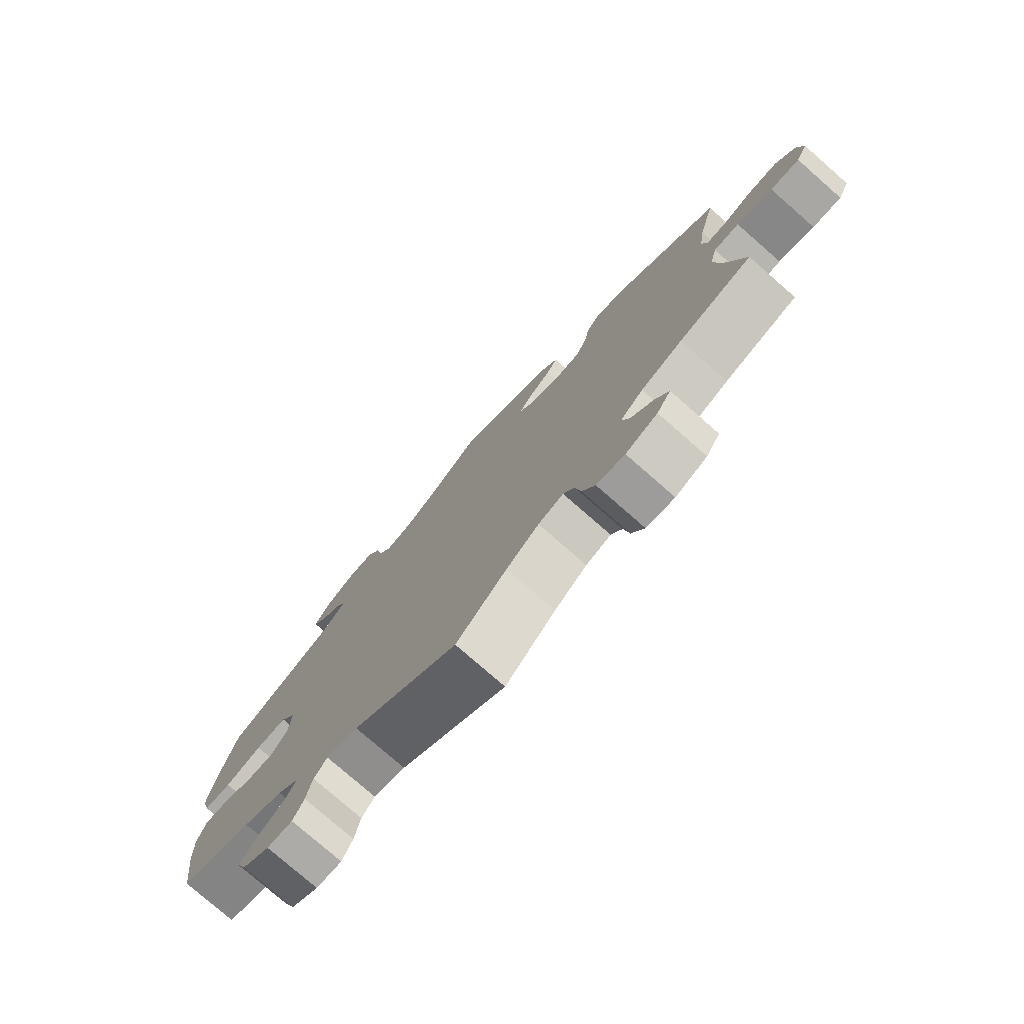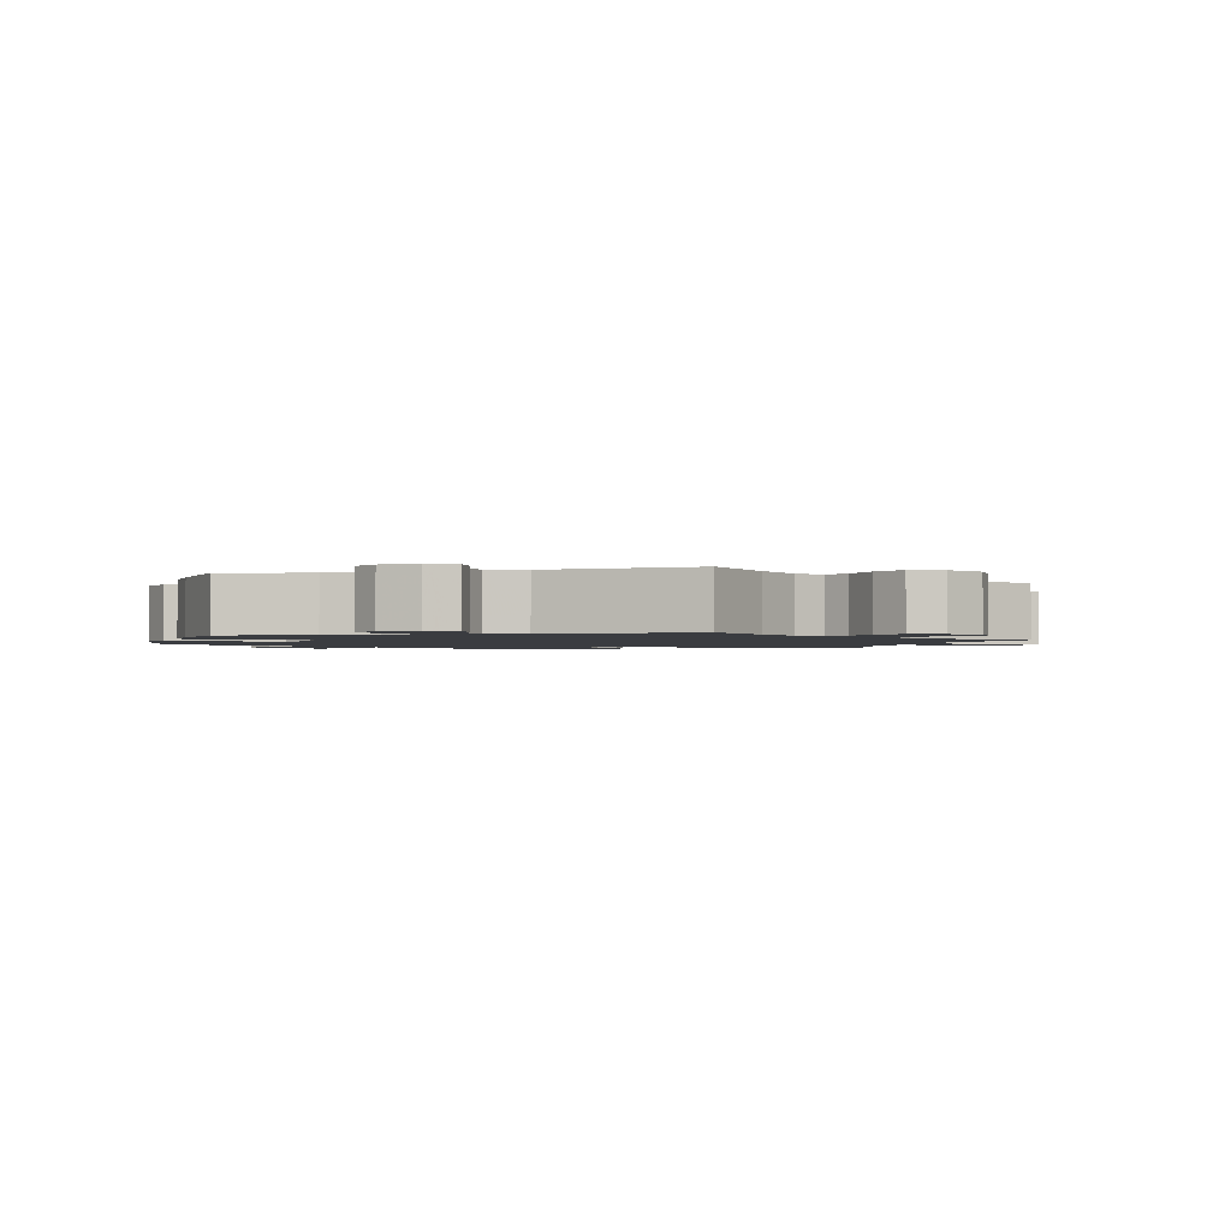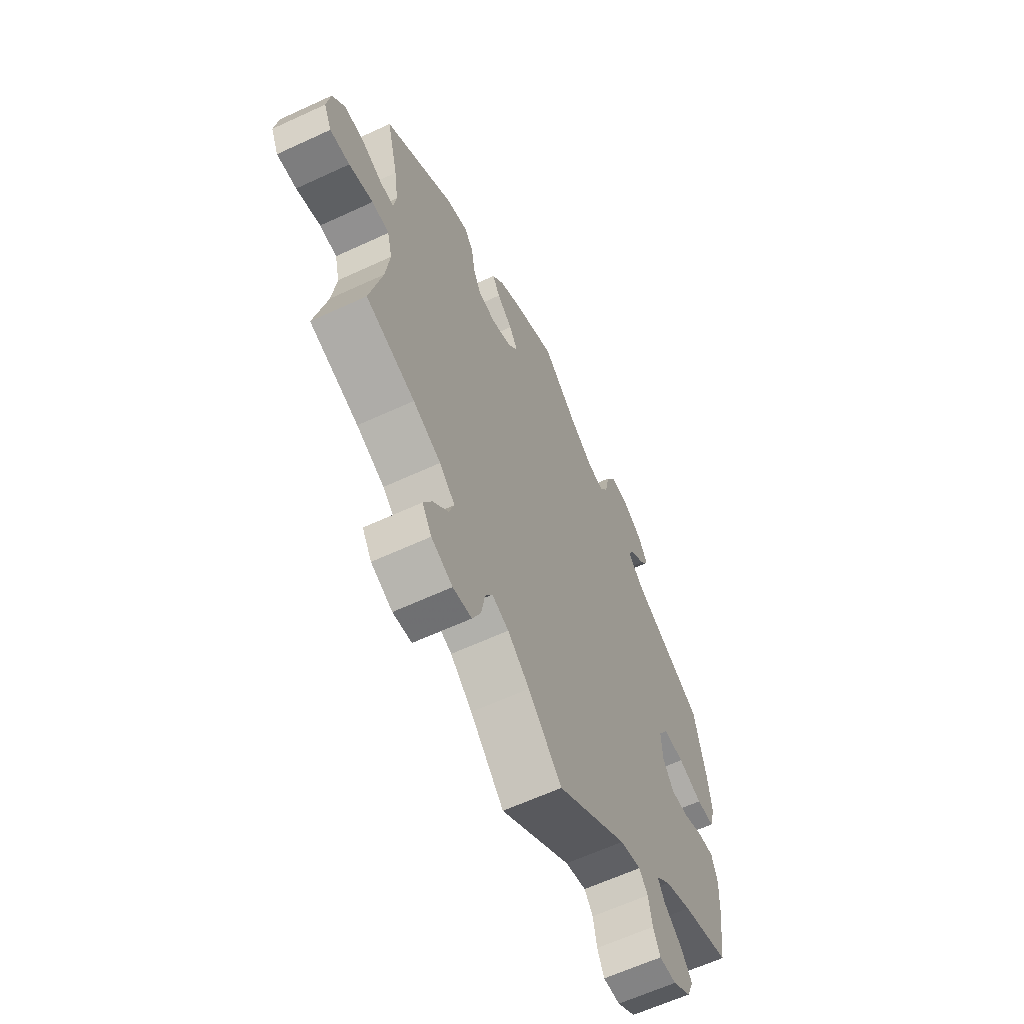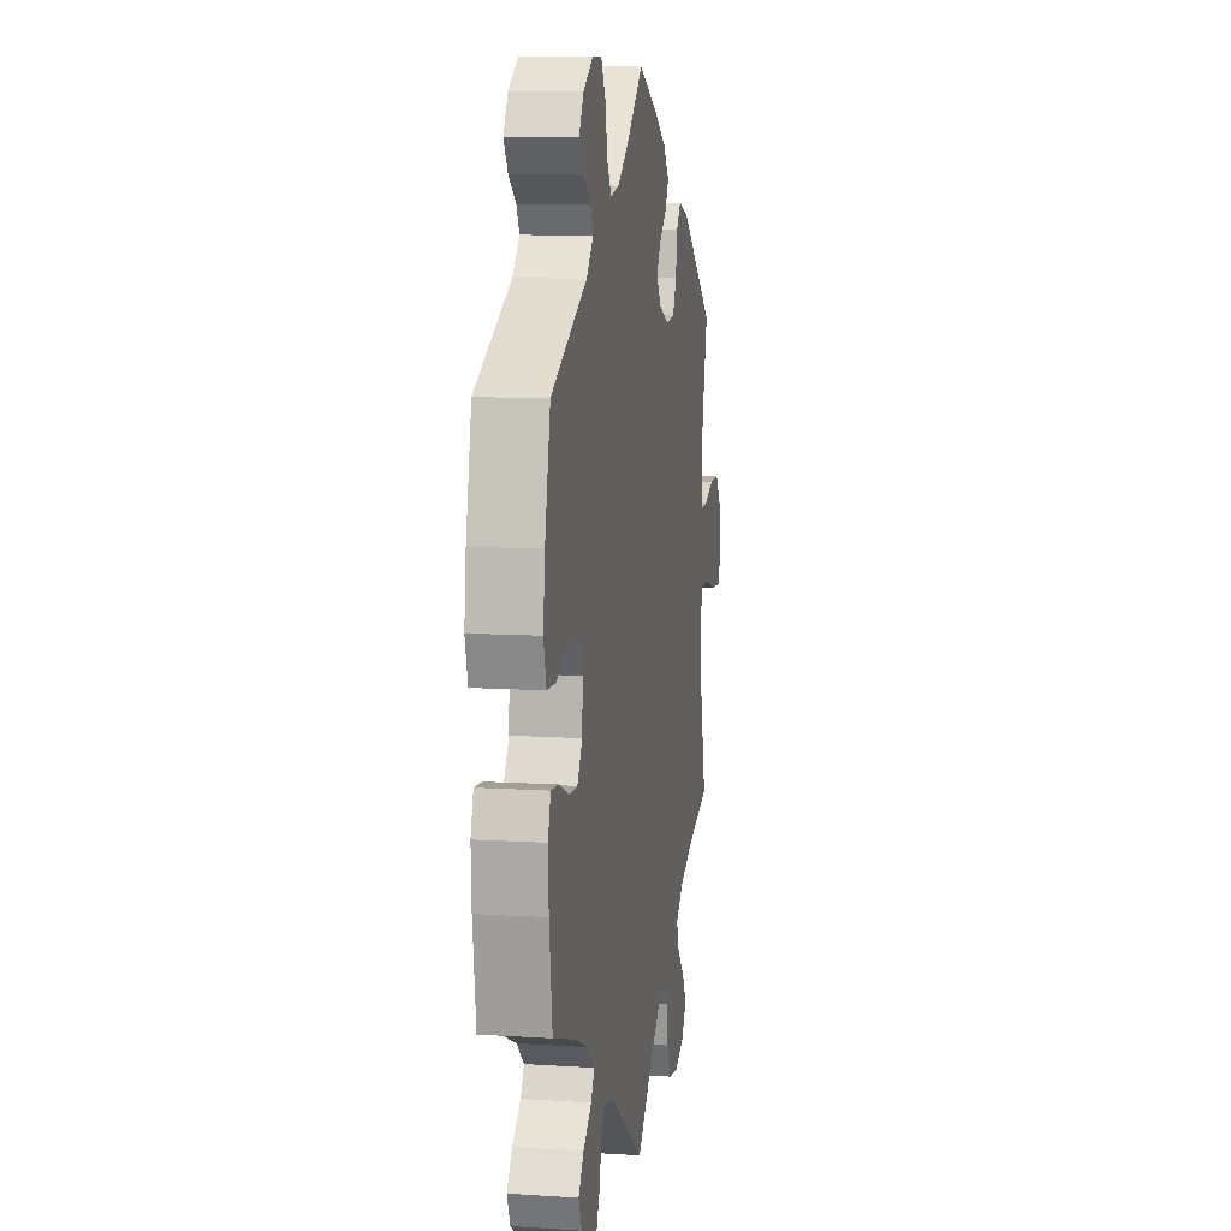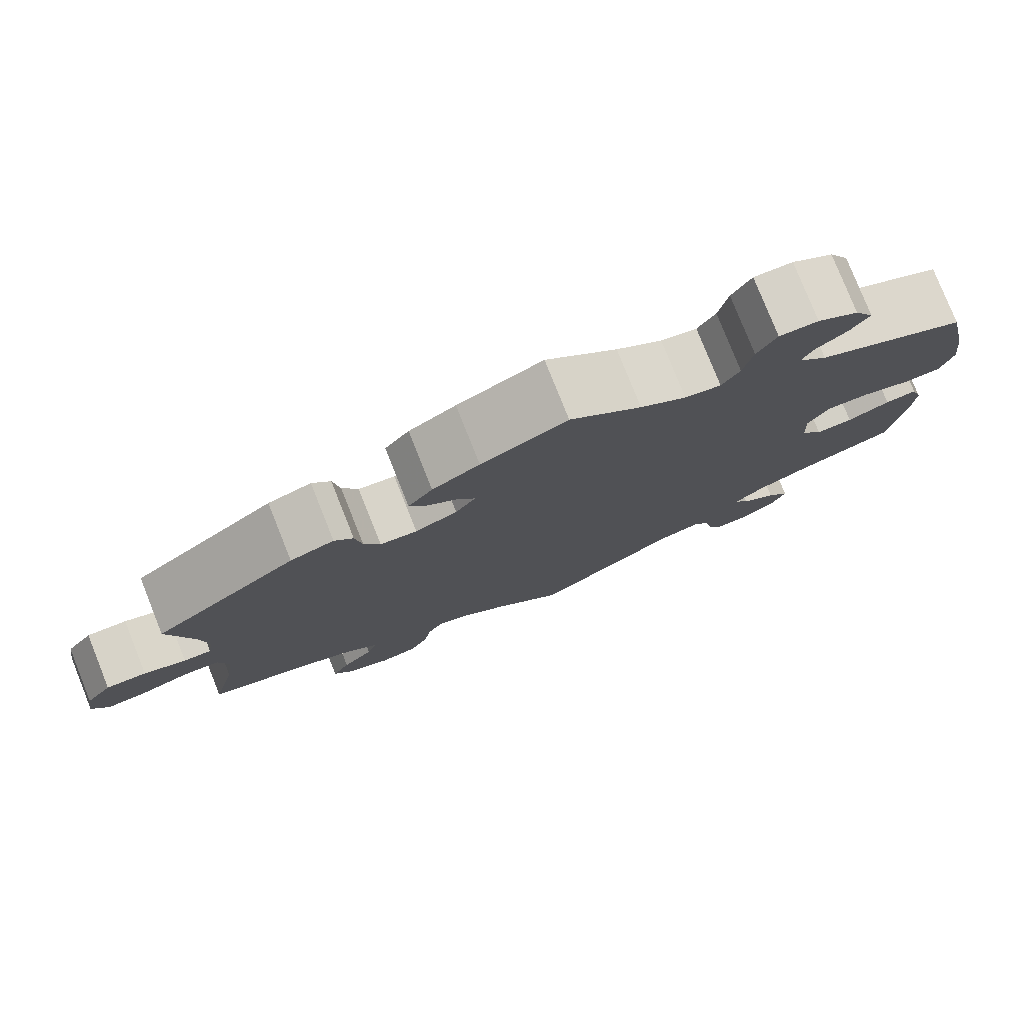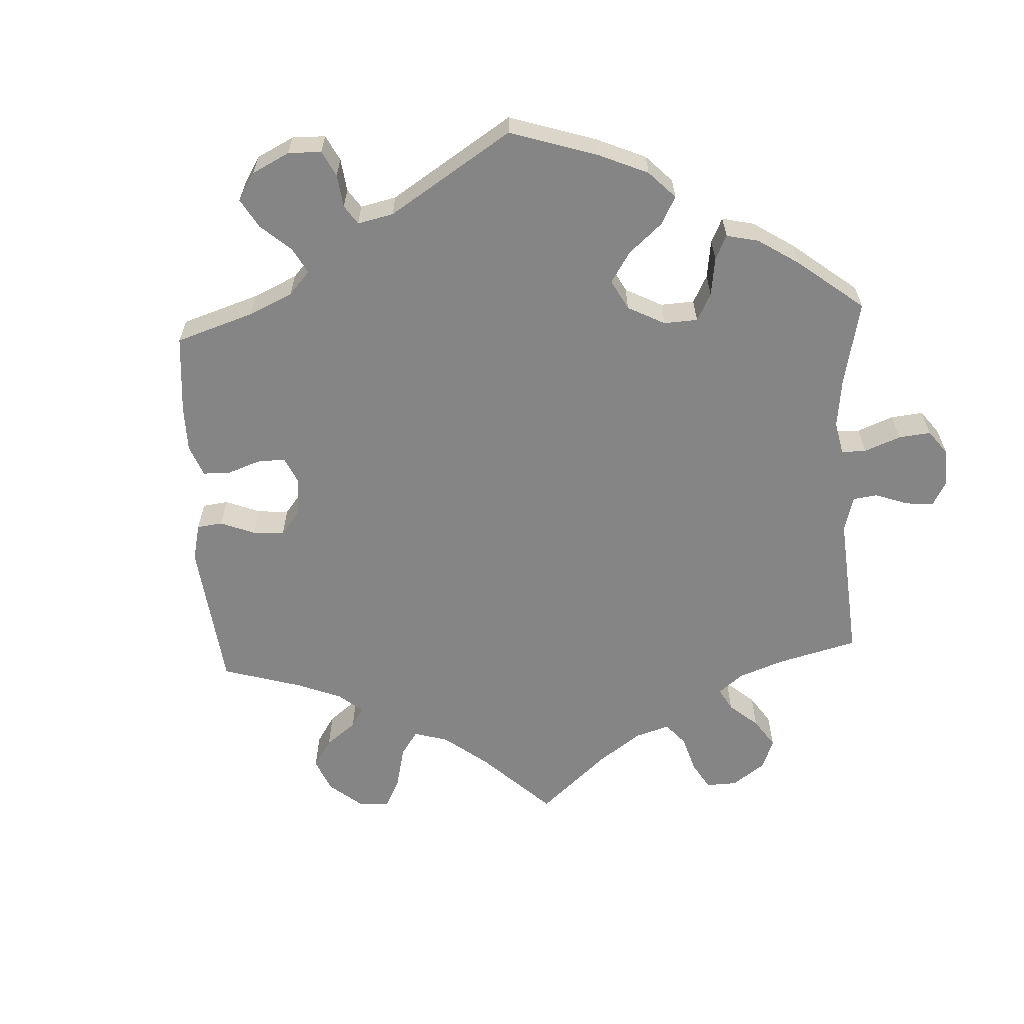
<metadata>
{"format":"obj","ext":"obj","renderer":"f3d","projection":"perspective","resolution":1024,"background":"white","views":[{"elev":-77.6,"azim":-131.2,"up":"+Z"},{"elev":-1.7,"azim":164.6,"up":"+Y"},{"elev":-62.3,"azim":-64.8,"up":"+Z"},{"elev":9.7,"azim":99.5,"up":"+Z"},{"elev":78.9,"azim":-21.8,"up":"+Z"},{"elev":-61.7,"azim":63.1,"up":"+Y"}]}
</metadata>
<code>
v 0.383 0.07 -0.327
v 0.318 0.07 -0.355
v 0.283 0.07 -0.387
v 0.3 0.07 -0.417
v 0.343 0.07 -0.451
v 0.37 0.07 -0.488
v 0.354 0.07 -0.527
v 0.31 0.07 -0.556
v 0.269 0.07 -0.557
v 0.252 0.07 -0.521
v 0.243 0.07 -0.472
v 0.222 0.07 -0.445
v 0.171 0.07 -0.458
v -0.001 0.07 -0.578
v -0.083 0.07 -0.495
v -0.136 0.07 -0.451
v -0.177 0.07 -0.436
v -0.195 0.07 -0.467
v -0.204 0.07 -0.519
v -0.225 0.07 -0.563
v -0.271 0.07 -0.57
v -0.323 0.07 -0.547
v -0.346 0.07 -0.51
v -0.325 0.07 -0.471
v -0.288 0.07 -0.431
v -0.275 0.07 -0.393
v -0.313 0.07 -0.358
v -0.381 0.07 -0.328
v -0.501 0.07 -0.289
v -0.471 0.07 -0.16
v -0.461 0.07 -0.083
v -0.473 0.07 -0.034
v -0.515 0.07 -0.031
v -0.574 0.07 -0.049
v -0.622 0.07 -0.052
v -0.641 0.07 -0.012
v -0.632 0.07 0.046
v -0.601 0.07 0.087
v -0.553 0.07 0.085
v -0.503 0.07 0.065
v -0.47 0.07 0.064
v -0.463 0.07 0.107
v -0.473 0.07 0.174
v -0.501 0.07 0.289
v -0.33 0.07 0.416
v -0.278 0.07 0.432
v -0.256 0.07 0.403
v -0.248 0.07 0.351
v -0.229 0.07 0.311
v -0.185 0.07 0.305
v -0.135 0.07 0.327
v -0.111 0.07 0.361
v -0.132 0.07 0.395
v -0.17 0.07 0.427
v -0.188 0.07 0.46
v -0.159 0.07 0.497
v -0.103 0.07 0.53
v -0.001 0.07 0.578
v 0.085 0.07 0.501
v 0.14 0.07 0.462
v 0.183 0.07 0.453
v 0.204 0.07 0.488
v 0.215 0.07 0.544
v 0.238 0.07 0.585
v 0.284 0.07 0.584
v 0.333 0.07 0.552
v 0.356 0.07 0.511
v 0.334 0.07 0.477
v 0.297 0.07 0.449
v 0.283 0.07 0.42
v 0.318 0.07 0.382
v 0.5 0.07 0.289
v 0.528 0.07 0.161
v 0.537 0.07 0.086
v 0.523 0.07 0.035
v 0.479 0.07 0.033
v 0.419 0.07 0.053
v 0.368 0.07 0.055
v 0.343 0.07 0.014
v 0.346 0.07 -0.045
v 0.372 0.07 -0.085
v 0.416 0.07 -0.083
v 0.467 0.07 -0.062
v 0.505 0.07 -0.059
v 0.519 0.07 -0.103
v 0.516 0.07 -0.172
v 0.5 0.07 -0.289
v 0.383 0 -0.327
v 0.318 0 -0.355
v 0.283 0 -0.387
v 0.3 0 -0.417
v 0.343 0 -0.451
v 0.37 0 -0.488
v 0.354 0 -0.527
v 0.31 0 -0.556
v 0.269 0 -0.557
v 0.252 0 -0.521
v 0.243 0 -0.472
v 0.222 0 -0.445
v 0.171 0 -0.458
v -0.001 0 -0.578
v -0.083 0 -0.495
v -0.136 0 -0.451
v -0.177 0 -0.436
v -0.195 0 -0.467
v -0.204 0 -0.519
v -0.225 0 -0.563
v -0.271 0 -0.57
v -0.323 0 -0.547
v -0.346 0 -0.51
v -0.325 0 -0.471
v -0.288 0 -0.431
v -0.275 0 -0.393
v -0.313 0 -0.358
v -0.381 0 -0.328
v -0.501 0 -0.289
v -0.471 0 -0.16
v -0.461 0 -0.083
v -0.473 0 -0.034
v -0.515 0 -0.031
v -0.574 0 -0.049
v -0.622 0 -0.052
v -0.641 0 -0.012
v -0.632 0 0.046
v -0.601 0 0.087
v -0.553 0 0.085
v -0.503 0 0.065
v -0.47 0 0.064
v -0.463 0 0.107
v -0.473 0 0.174
v -0.501 0 0.289
v -0.33 0 0.416
v -0.278 0 0.432
v -0.256 0 0.403
v -0.248 0 0.351
v -0.229 0 0.311
v -0.185 0 0.305
v -0.135 0 0.327
v -0.111 0 0.361
v -0.132 0 0.395
v -0.17 0 0.427
v -0.188 0 0.46
v -0.159 0 0.497
v -0.103 0 0.53
v -0.001 0 0.578
v 0.085 0 0.501
v 0.14 0 0.462
v 0.183 0 0.453
v 0.204 0 0.488
v 0.215 0 0.544
v 0.238 0 0.585
v 0.284 0 0.584
v 0.333 0 0.552
v 0.356 0 0.511
v 0.334 0 0.477
v 0.297 0 0.449
v 0.283 0 0.42
v 0.318 0 0.382
v 0.5 0 0.289
v 0.528 0 0.161
v 0.537 0 0.086
v 0.523 0 0.035
v 0.479 0 0.033
v 0.419 0 0.053
v 0.368 0 0.055
v 0.343 0 0.014
v 0.346 0 -0.045
v 0.372 0 -0.085
v 0.416 0 -0.083
v 0.467 0 -0.062
v 0.505 0 -0.059
v 0.519 0 -0.103
v 0.516 0 -0.172
v 0.5 0 -0.289
f 86 87 1
f 85 86 1 2
f 82 83 84 85
f 81 82 85 2
f 80 81 2 3
f 79 80 3
f 74 75 76 77
f 74 77 78
f 71 72 73 74
f 70 71 74 78
f 66 67 68 69
f 66 69 70
f 65 66 70
f 62 63 64 65
f 61 62 65 70
f 60 61 70 78
f 56 57 58 59
f 53 54 55 56
f 52 53 56 59
f 51 52 59 60
f 45 46 47 48
f 43 44 45 48
f 42 43 48 49
f 41 42 49 50
f 37 38 39 40
f 37 40 41
f 36 37 41
f 33 34 35 36
f 32 33 36 41
f 31 32 41 50
f 28 29 30
f 27 28 30 31
f 26 27 31 50
f 22 23 24 25
f 22 25 26
f 21 22 26
f 18 19 20 21
f 17 18 21 26
f 16 17 26 50
f 13 14 15
f 12 13 15 16
f 8 9 10 11
f 8 11 12
f 7 8 12
f 4 5 6 7
f 3 4 7 12
f 79 3 12 16
f 51 60 78 79
f 16 50 51 79
f 88 174 173
f 89 88 173 172
f 172 171 170 169
f 89 172 169 168
f 90 89 168 167
f 90 167 166
f 164 163 162 161
f 165 164 161
f 161 160 159 158
f 165 161 158 157
f 156 155 154 153
f 157 156 153
f 157 153 152
f 152 151 150 149
f 157 152 149 148
f 165 157 148 147
f 146 145 144 143
f 143 142 141 140
f 146 143 140 139
f 147 146 139 138
f 135 134 133 132
f 135 132 131 130
f 136 135 130 129
f 137 136 129 128
f 127 126 125 124
f 128 127 124
f 128 124 123
f 123 122 121 120
f 128 123 120 119
f 137 128 119 118
f 117 116 115
f 118 117 115 114
f 137 118 114 113
f 112 111 110 109
f 113 112 109
f 113 109 108
f 108 107 106 105
f 113 108 105 104
f 137 113 104 103
f 102 101 100
f 103 102 100 99
f 98 97 96 95
f 99 98 95
f 99 95 94
f 94 93 92 91
f 99 94 91 90
f 103 99 90 166
f 166 165 147 138
f 166 138 137 103
f 1 88 89 2
f 2 89 90 3
f 3 90 91 4
f 4 91 92 5
f 5 92 93 6
f 6 93 94 7
f 7 94 95 8
f 8 95 96 9
f 9 96 97 10
f 10 97 98 11
f 11 98 99 12
f 12 99 100 13
f 13 100 101 14
f 14 101 102 15
f 15 102 103 16
f 16 103 104 17
f 17 104 105 18
f 18 105 106 19
f 19 106 107 20
f 20 107 108 21
f 21 108 109 22
f 22 109 110 23
f 23 110 111 24
f 24 111 112 25
f 25 112 113 26
f 26 113 114 27
f 27 114 115 28
f 28 115 116 29
f 29 116 117 30
f 30 117 118 31
f 31 118 119 32
f 32 119 120 33
f 33 120 121 34
f 34 121 122 35
f 35 122 123 36
f 36 123 124 37
f 37 124 125 38
f 38 125 126 39
f 39 126 127 40
f 40 127 128 41
f 41 128 129 42
f 42 129 130 43
f 43 130 131 44
f 44 131 132 45
f 45 132 133 46
f 46 133 134 47
f 47 134 135 48
f 48 135 136 49
f 49 136 137 50
f 50 137 138 51
f 51 138 139 52
f 52 139 140 53
f 53 140 141 54
f 54 141 142 55
f 55 142 143 56
f 56 143 144 57
f 57 144 145 58
f 58 145 146 59
f 59 146 147 60
f 60 147 148 61
f 61 148 149 62
f 62 149 150 63
f 63 150 151 64
f 64 151 152 65
f 65 152 153 66
f 66 153 154 67
f 67 154 155 68
f 68 155 156 69
f 69 156 157 70
f 70 157 158 71
f 71 158 159 72
f 72 159 160 73
f 73 160 161 74
f 74 161 162 75
f 75 162 163 76
f 76 163 164 77
f 77 164 165 78
f 78 165 166 79
f 79 166 167 80
f 80 167 168 81
f 81 168 169 82
f 82 169 170 83
f 83 170 171 84
f 84 171 172 85
f 85 172 173 86
f 86 173 174 87
f 87 174 88 1

</code>
